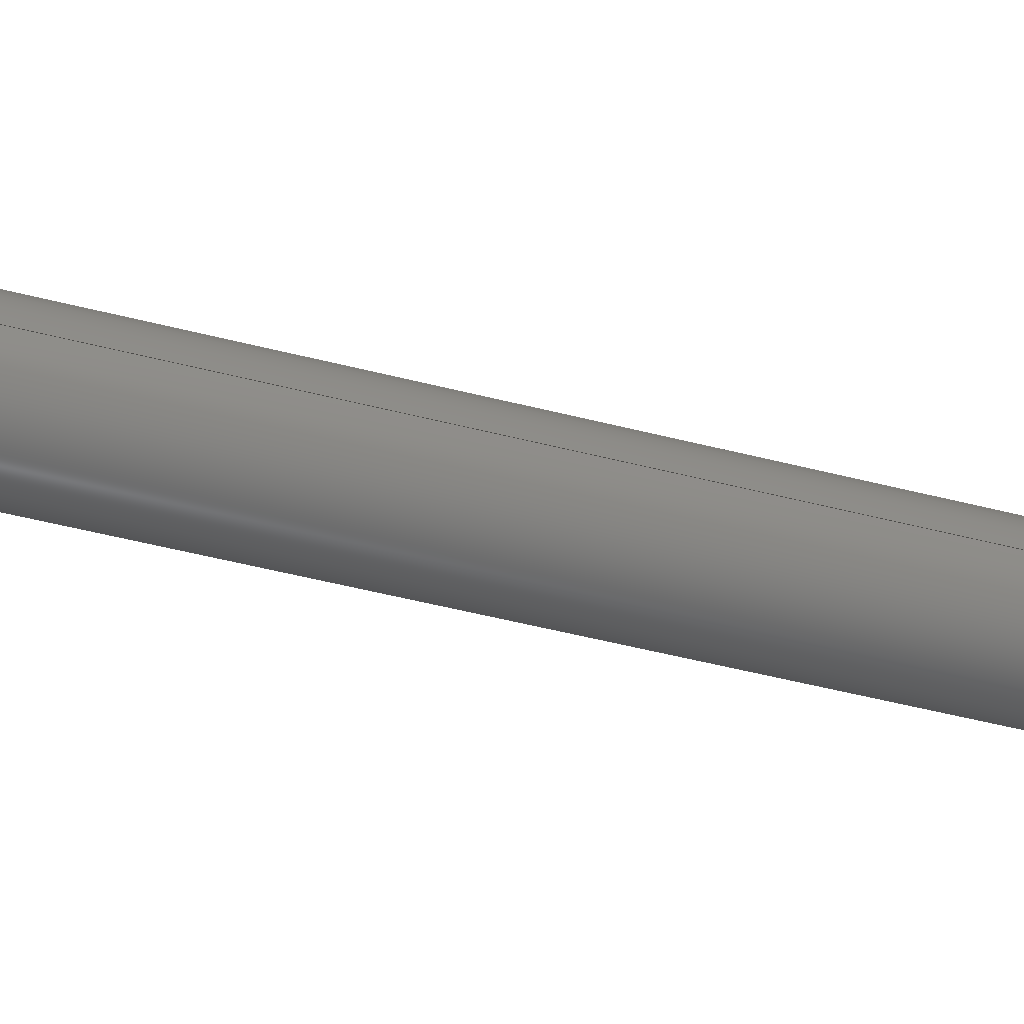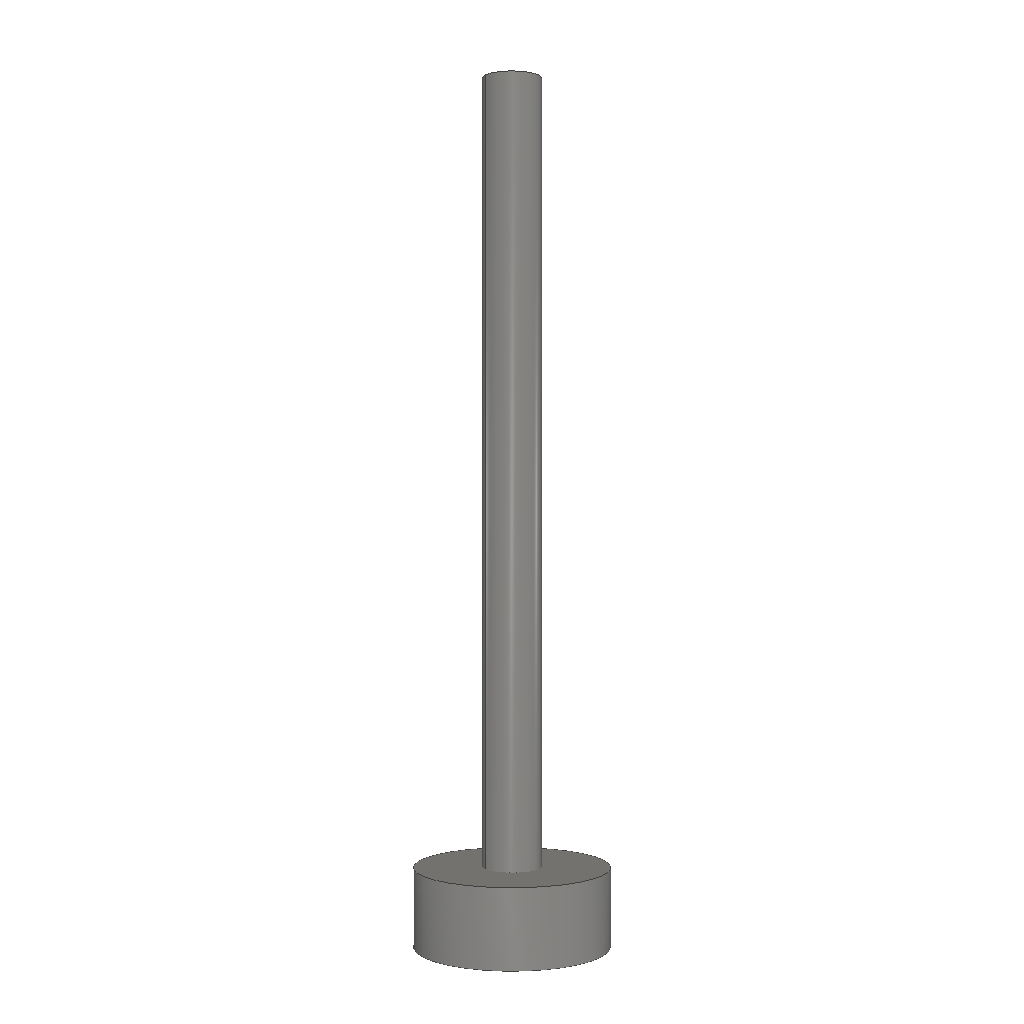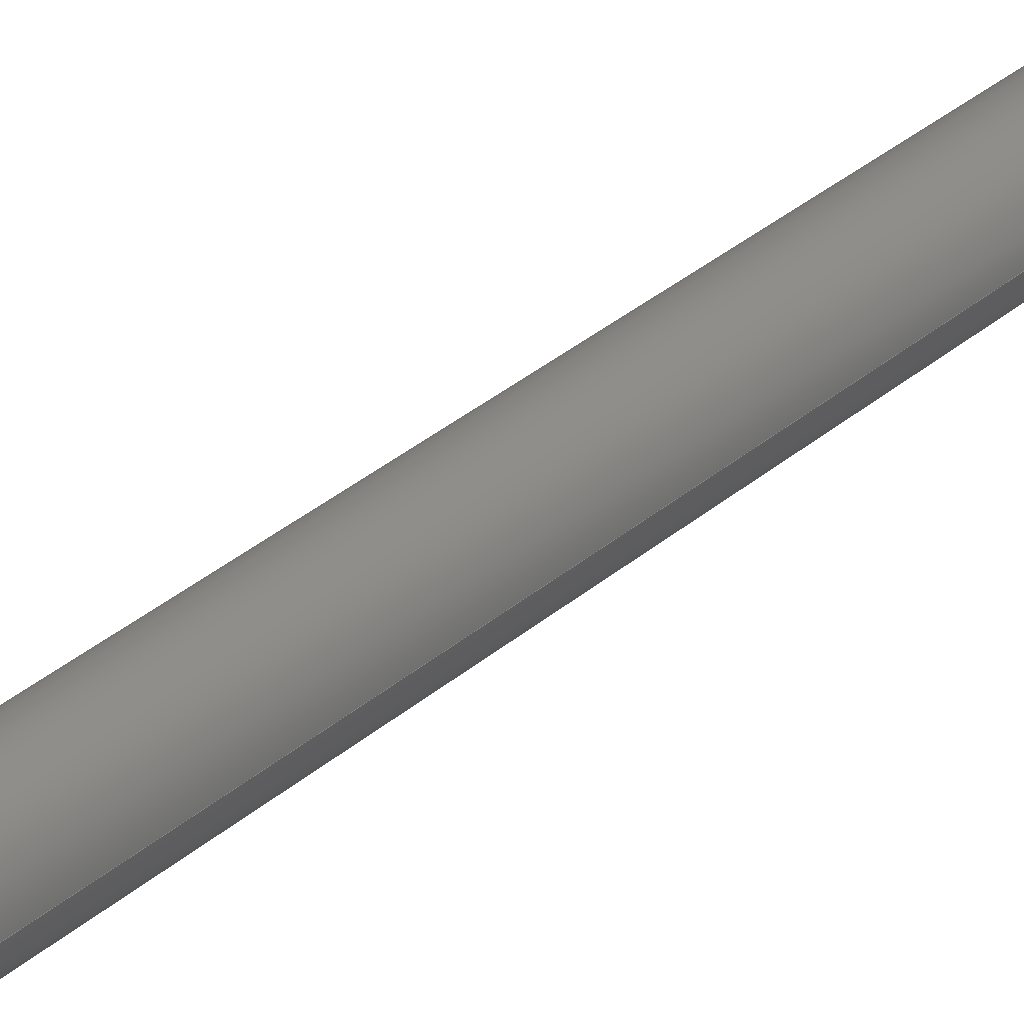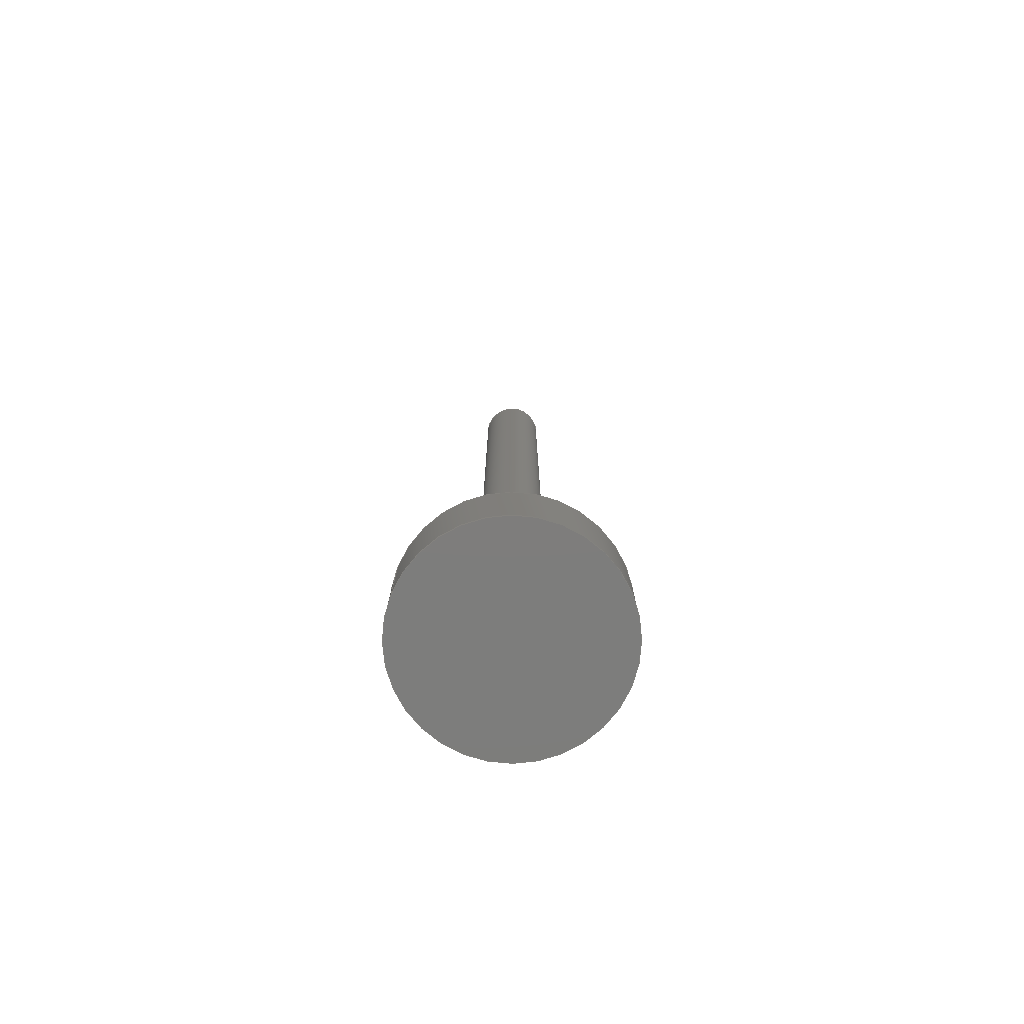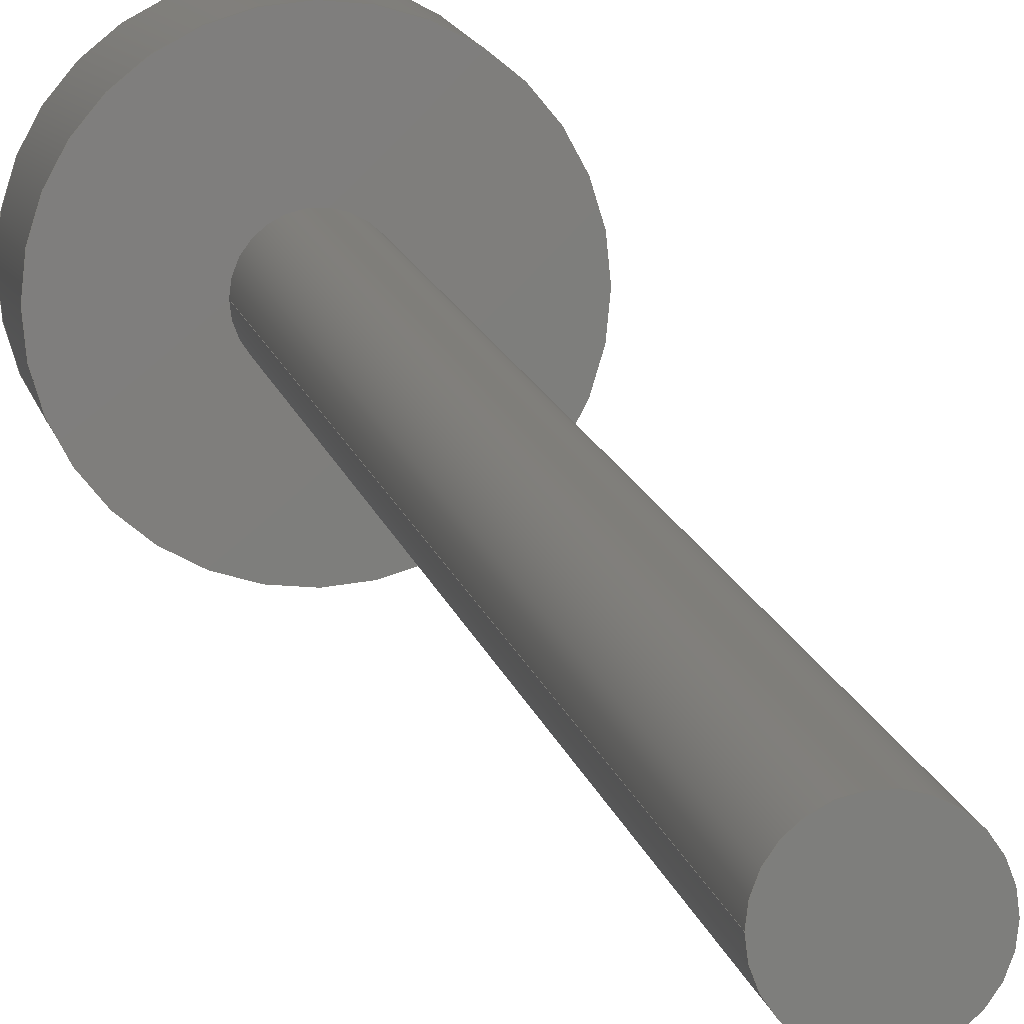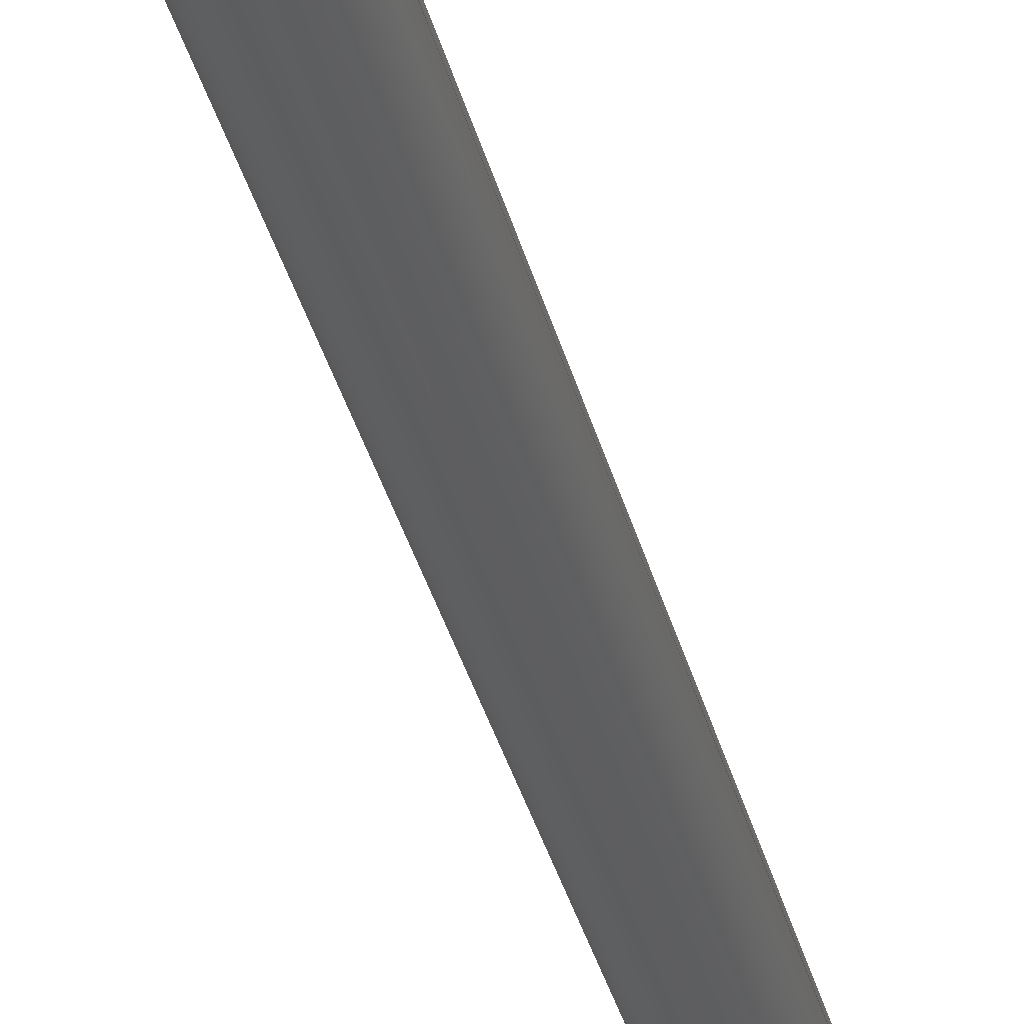
<metadata>
{"format":"step","ext":"step","renderer":"f3d","projection":"perspective","resolution":1024,"background":"white","views":[{"elev":-40.5,"azim":71.5,"up":"+Z"},{"elev":0.1,"azim":150.7,"up":"+Y"},{"elev":35.2,"azim":41.9,"up":"+Z"},{"elev":-76.9,"azim":-22.2,"up":"+Y"},{"elev":11.8,"azim":169.6,"up":"+Z"},{"elev":-35.7,"azim":13.9,"up":"+Z"}]}
</metadata>
<code>
ISO-10303-21;
DATA;
#1=MECHANICAL_DESIGN_GEOMETRIC_PRESENTATION_REPRESENTATION('',(#52,#53,
#54),#124);
#2=SHAPE_REPRESENTATION_RELATIONSHIP('SRR','None',#131,#3);
#3=ADVANCED_BREP_SHAPE_REPRESENTATION('',(#4),#123);
#4=MANIFOLD_SOLID_BREP('Body14',#60);
#5=FACE_BOUND('',#19,.T.);
#6=PLANE('',#77);
#7=PLANE('',#78);
#8=PLANE('',#82);
#9=FACE_OUTER_BOUND('',#14,.T.);
#10=FACE_OUTER_BOUND('',#15,.T.);
#11=FACE_OUTER_BOUND('',#16,.T.);
#12=FACE_OUTER_BOUND('',#17,.T.);
#13=FACE_OUTER_BOUND('',#18,.T.);
#14=EDGE_LOOP('',(#38,#39,#40,#41));
#15=EDGE_LOOP('',(#42));
#16=EDGE_LOOP('',(#43));
#17=EDGE_LOOP('',(#44,#45,#46,#47));
#18=EDGE_LOOP('',(#48));
#19=EDGE_LOOP('',(#49));
#20=LINE('',#110,#22);
#21=LINE('',#119,#23);
#22=VECTOR('',#89,0.302);
#23=VECTOR('',#102,1);
#24=CIRCLE('',#75,0.302);
#25=CIRCLE('',#76,0.302);
#26=CIRCLE('',#79,1);
#27=CIRCLE('',#81,1);
#28=VERTEX_POINT('',#107);
#29=VERTEX_POINT('',#109);
#30=VERTEX_POINT('',#114);
#31=VERTEX_POINT('',#117);
#32=EDGE_CURVE('',#28,#28,#24,.T.);
#33=EDGE_CURVE('',#28,#29,#20,.T.);
#34=EDGE_CURVE('',#29,#29,#25,.T.);
#35=EDGE_CURVE('',#30,#30,#26,.T.);
#36=EDGE_CURVE('',#31,#31,#27,.T.);
#37=EDGE_CURVE('',#31,#30,#21,.T.);
#38=ORIENTED_EDGE('',*,*,#32,.F.);
#39=ORIENTED_EDGE('',*,*,#33,.T.);
#40=ORIENTED_EDGE('',*,*,#34,.F.);
#41=ORIENTED_EDGE('',*,*,#33,.F.);
#42=ORIENTED_EDGE('',*,*,#32,.T.);
#43=ORIENTED_EDGE('',*,*,#35,.T.);
#44=ORIENTED_EDGE('',*,*,#36,.F.);
#45=ORIENTED_EDGE('',*,*,#37,.T.);
#46=ORIENTED_EDGE('',*,*,#35,.F.);
#47=ORIENTED_EDGE('',*,*,#37,.F.);
#48=ORIENTED_EDGE('',*,*,#36,.T.);
#49=ORIENTED_EDGE('',*,*,#34,.T.);
#50=CYLINDRICAL_SURFACE('',#74,0.302);
#51=CYLINDRICAL_SURFACE('',#80,1);
#52=STYLED_ITEM('',(#141),#55);
#53=STYLED_ITEM('',(#142),#59);
#54=STYLED_ITEM('',(#140),#4);
#55=ADVANCED_FACE('',(#9),#50,.T.);
#56=ADVANCED_FACE('',(#10),#6,.T.);
#57=ADVANCED_FACE('',(#11),#7,.F.);
#58=ADVANCED_FACE('',(#12),#51,.T.);
#59=ADVANCED_FACE('',(#13,#5),#8,.T.);
#60=CLOSED_SHELL('',(#55,#56,#57,#58,#59));
#61=DERIVED_UNIT_ELEMENT(#63,1);
#62=DERIVED_UNIT_ELEMENT(#126,3);
#63=(
MASS_UNIT()
NAMED_UNIT(*)
SI_UNIT(.KILO.,.GRAM.)
);
#64=DERIVED_UNIT((#61,#62));
#65=MEASURE_REPRESENTATION_ITEM('density measure',
POSITIVE_RATIO_MEASURE(7850),#64);
#66=PROPERTY_DEFINITION_REPRESENTATION(#71,#68);
#67=PROPERTY_DEFINITION_REPRESENTATION(#72,#69);
#68=REPRESENTATION('material name',(#70),#123);
#69=REPRESENTATION('density',(#65),#123);
#70=DESCRIPTIVE_REPRESENTATION_ITEM('Steel','Steel');
#71=PROPERTY_DEFINITION('material property','material name',#133);
#72=PROPERTY_DEFINITION('material property','density of part',#133);
#73=AXIS2_PLACEMENT_3D('placement',#105,#83,#84);
#74=AXIS2_PLACEMENT_3D('',#106,#85,#86);
#75=AXIS2_PLACEMENT_3D('',#108,#87,#88);
#76=AXIS2_PLACEMENT_3D('',#111,#90,#91);
#77=AXIS2_PLACEMENT_3D('',#112,#92,#93);
#78=AXIS2_PLACEMENT_3D('',#113,#94,#95);
#79=AXIS2_PLACEMENT_3D('',#115,#96,#97);
#80=AXIS2_PLACEMENT_3D('',#116,#98,#99);
#81=AXIS2_PLACEMENT_3D('',#118,#100,#101);
#82=AXIS2_PLACEMENT_3D('',#120,#103,#104);
#83=DIRECTION('axis',(0,0,1));
#84=DIRECTION('refdir',(1,0,0));
#85=DIRECTION('center_axis',(0,1,0));
#86=DIRECTION('ref_axis',(-1,0,0));
#87=DIRECTION('center_axis',(0,1,0));
#88=DIRECTION('ref_axis',(-1,0,0));
#89=DIRECTION('',(0,-1,0));
#90=DIRECTION('center_axis',(0,-1,0));
#91=DIRECTION('ref_axis',(-1,0,0));
#92=DIRECTION('center_axis',(0,1,0));
#93=DIRECTION('ref_axis',(-1,0,0));
#94=DIRECTION('center_axis',(0,1,0));
#95=DIRECTION('ref_axis',(1,0,0));
#96=DIRECTION('center_axis',(0,-1,0));
#97=DIRECTION('ref_axis',(1,0,0));
#98=DIRECTION('center_axis',(0,1,0));
#99=DIRECTION('ref_axis',(1,0,0));
#100=DIRECTION('center_axis',(0,1,0));
#101=DIRECTION('ref_axis',(1,0,0));
#102=DIRECTION('',(0,-1,0));
#103=DIRECTION('center_axis',(0,1,0));
#104=DIRECTION('ref_axis',(1,0,0));
#105=CARTESIAN_POINT('',(0,0,0));
#106=CARTESIAN_POINT('Origin',(11,0.4,10));
#107=CARTESIAN_POINT('',(11.3,8.4,10));
#108=CARTESIAN_POINT('Origin',(11,8.4,10));
#109=CARTESIAN_POINT('',(11.3,0.4,10));
#110=CARTESIAN_POINT('',(11.3,0.4,10));
#111=CARTESIAN_POINT('Origin',(11,0.4,10));
#112=CARTESIAN_POINT('Origin',(11,8.4,10));
#113=CARTESIAN_POINT('Origin',(11,-0.4,10));
#114=CARTESIAN_POINT('',(10,-0.4,10));
#115=CARTESIAN_POINT('Origin',(11,-0.4,10));
#116=CARTESIAN_POINT('Origin',(11,0,10));
#117=CARTESIAN_POINT('',(10,0.4,10));
#118=CARTESIAN_POINT('Origin',(11,0.4,10));
#119=CARTESIAN_POINT('',(10,0,10));
#120=CARTESIAN_POINT('Origin',(11,0.4,10));
#121=UNCERTAINTY_MEASURE_WITH_UNIT(LENGTH_MEASURE(0.001),#125,
'DISTANCE_ACCURACY_VALUE',
'Maximum model space distance between geometric entities at asserted c
onnectivities');
#122=UNCERTAINTY_MEASURE_WITH_UNIT(LENGTH_MEASURE(0.001),#125,
'DISTANCE_ACCURACY_VALUE',
'Maximum model space distance between geometric entities at asserted c
onnectivities');
#123=(
GEOMETRIC_REPRESENTATION_CONTEXT(3)
GLOBAL_UNCERTAINTY_ASSIGNED_CONTEXT((#121))
GLOBAL_UNIT_ASSIGNED_CONTEXT((#125,#127,#128))
REPRESENTATION_CONTEXT('','3D')
);
#124=(
GEOMETRIC_REPRESENTATION_CONTEXT(3)
GLOBAL_UNCERTAINTY_ASSIGNED_CONTEXT((#122))
GLOBAL_UNIT_ASSIGNED_CONTEXT((#125,#127,#128))
REPRESENTATION_CONTEXT('','3D')
);
#125=(
LENGTH_UNIT()
NAMED_UNIT(*)
SI_UNIT(.CENTI.,.METRE.)
);
#126=(
LENGTH_UNIT()
NAMED_UNIT(*)
SI_UNIT($,.METRE.)
);
#127=(
NAMED_UNIT(*)
PLANE_ANGLE_UNIT()
SI_UNIT($,.RADIAN.)
);
#128=(
NAMED_UNIT(*)
SI_UNIT($,.STERADIAN.)
SOLID_ANGLE_UNIT()
);
#129=SHAPE_DEFINITION_REPRESENTATION(#130,#131);
#130=PRODUCT_DEFINITION_SHAPE('',$,#133);
#131=SHAPE_REPRESENTATION('',(#73),#123);
#132=PRODUCT_DEFINITION_CONTEXT('part definition',#137,'design');
#133=PRODUCT_DEFINITION('Untitled','Untitled',#134,#132);
#134=PRODUCT_DEFINITION_FORMATION('',$,#139);
#135=PRODUCT_RELATED_PRODUCT_CATEGORY('Untitled','Untitled',(#139));
#136=APPLICATION_PROTOCOL_DEFINITION('international standard',
'automotive_design',2009,#137);
#137=APPLICATION_CONTEXT(
'Core Data for Automotive Mechanical Design Process');
#138=PRODUCT_CONTEXT('part definition',#137,'mechanical');
#139=PRODUCT('Untitled','Untitled',$,(#138));
#140=PRESENTATION_STYLE_ASSIGNMENT((#143));
#141=PRESENTATION_STYLE_ASSIGNMENT((#144));
#142=PRESENTATION_STYLE_ASSIGNMENT((#145));
#143=SURFACE_STYLE_USAGE(.BOTH.,#146);
#144=SURFACE_STYLE_USAGE(.BOTH.,#147);
#145=SURFACE_STYLE_USAGE(.BOTH.,#148);
#146=SURFACE_SIDE_STYLE('',(#149));
#147=SURFACE_SIDE_STYLE('',(#150));
#148=SURFACE_SIDE_STYLE('',(#151));
#149=SURFACE_STYLE_FILL_AREA(#152);
#150=SURFACE_STYLE_FILL_AREA(#153);
#151=SURFACE_STYLE_FILL_AREA(#154);
#152=FILL_AREA_STYLE('Paint - Metallic (Black)',(#155));
#153=FILL_AREA_STYLE('Bronze - Polished',(#156));
#154=FILL_AREA_STYLE('Iron - Polished',(#157));
#155=FILL_AREA_STYLE_COLOUR('Paint - Metallic (Black)',#158);
#156=FILL_AREA_STYLE_COLOUR('Bronze - Polished',#159);
#157=FILL_AREA_STYLE_COLOUR('Iron - Polished',#160);
#158=COLOUR_RGB('Paint - Metallic (Black)',0.09804,0.09804,
0.09804);
#159=COLOUR_RGB('Bronze - Polished',0.6078,0.5255,
0.3647);
#160=COLOUR_RGB('Iron - Polished',0.749,0.7412,0.7333);
ENDSEC;
END-ISO-10303-21;

</code>
